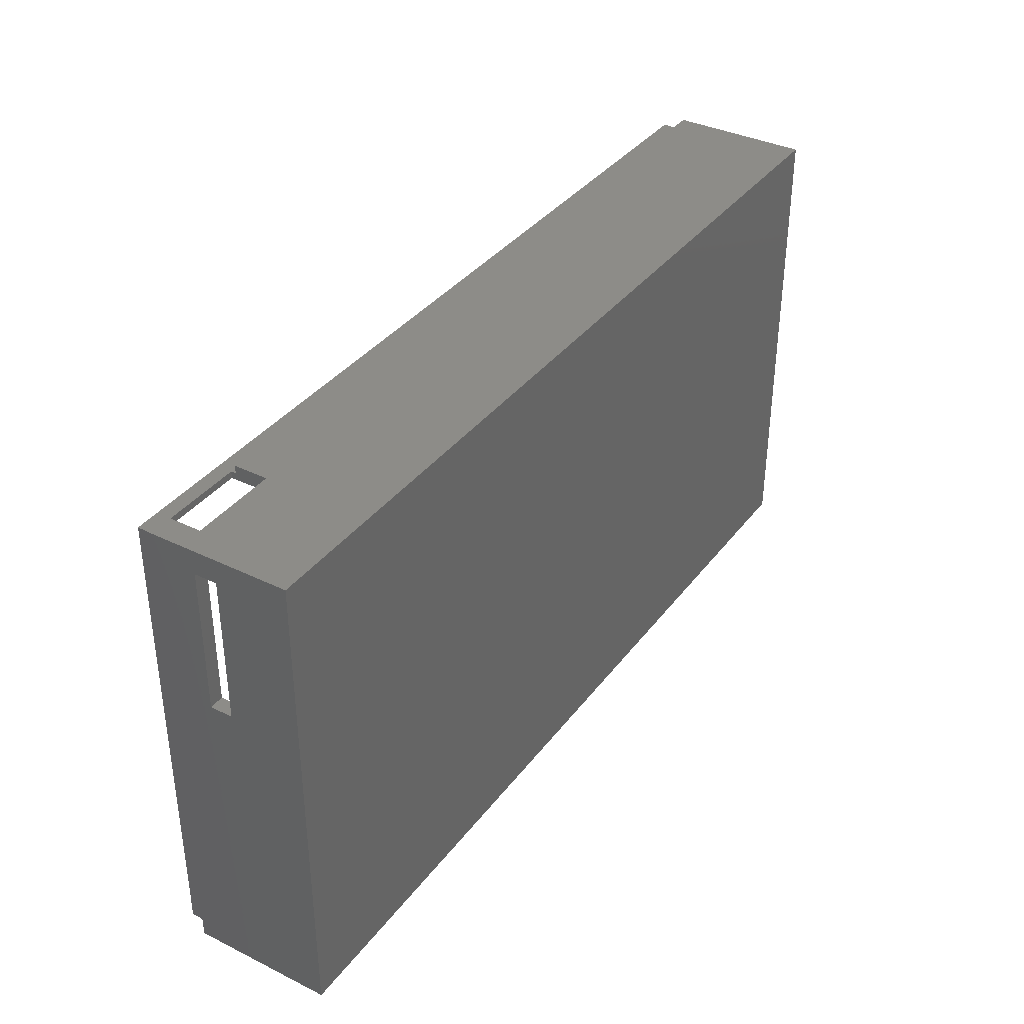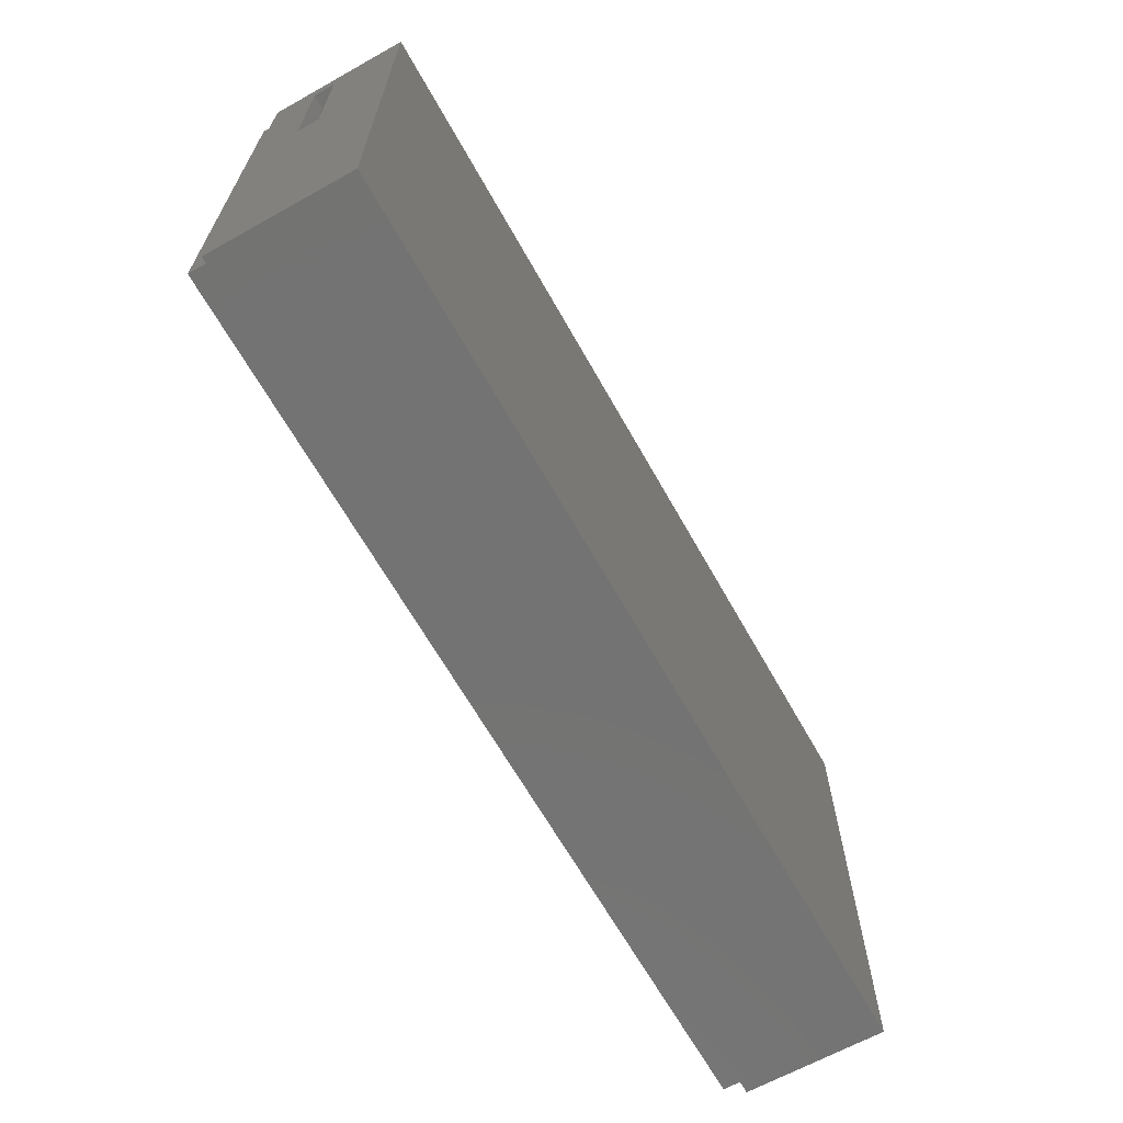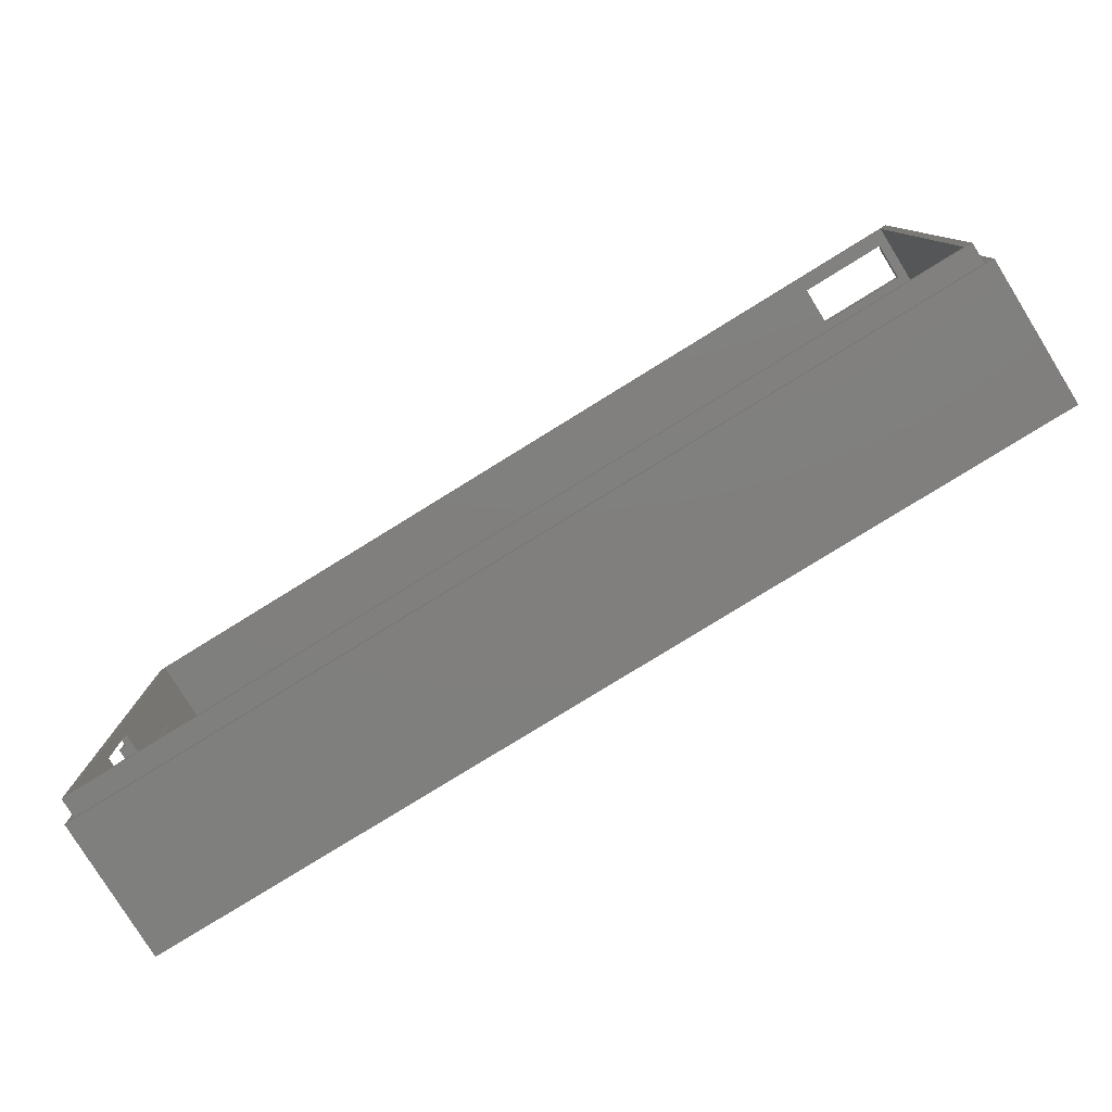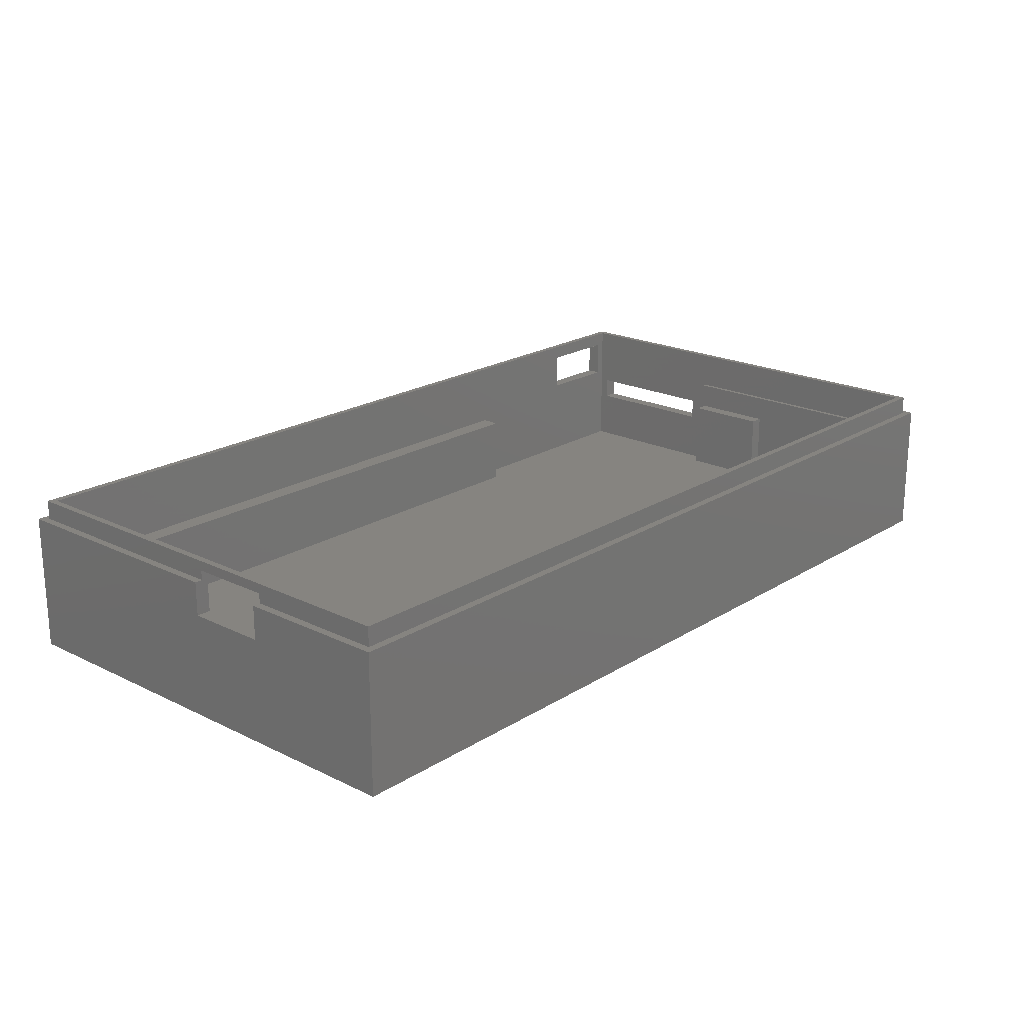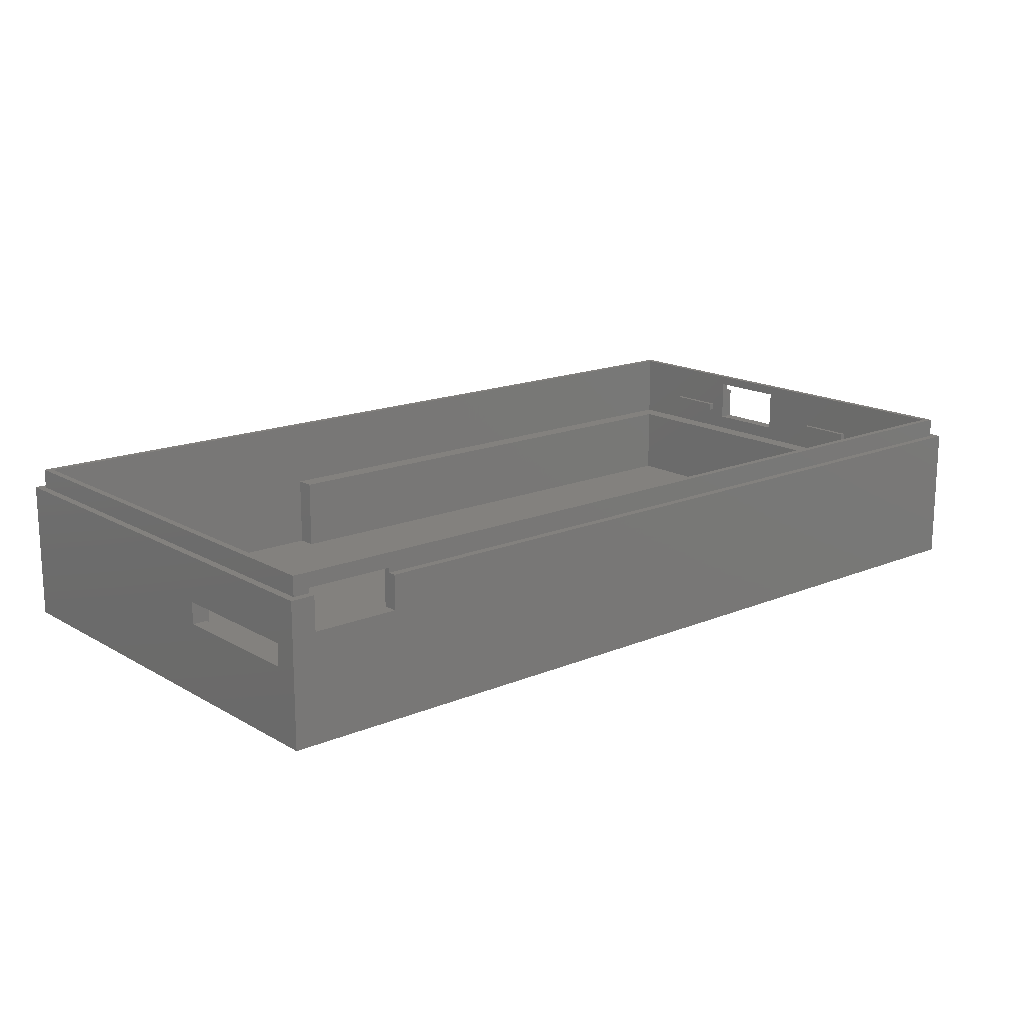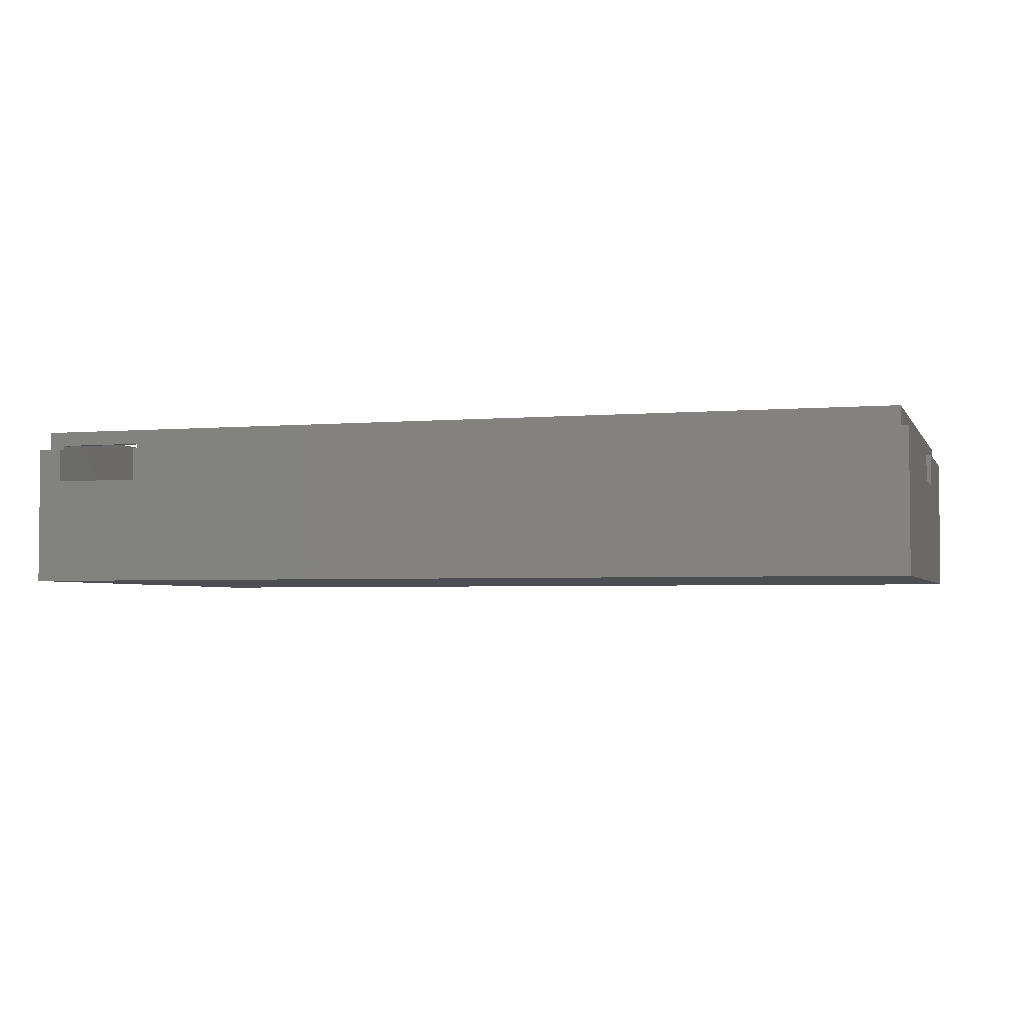
<metadata>
{"format":"stl","ext":"stl","renderer":"f3d","projection":"perspective","resolution":1024,"background":"white","views":[{"elev":36.6,"azim":122.4,"up":"+Y"},{"elev":-65.3,"azim":119.3,"up":"+Y"},{"elev":-79.4,"azim":31.7,"up":"+Y"},{"elev":20.6,"azim":-48.4,"up":"+Z"},{"elev":16.3,"azim":139.5,"up":"+Z"},{"elev":-3.3,"azim":-163.4,"up":"+Z"}]}
</metadata>
<code>
# stl→obj: 100 verts, 208 faces
v 92.5 30.5 12.5
v 93 30.5 11.7
v 92.5 30.5 11.7
v 93 30.5 12.5
v 94.5 50 0
v 94.5 3.525e-16 14.5
v 94.5 3.525e-16 0
v 94.5 32.5 7.5
v 94.5 47.5 7.5
v 94.5 47.5 9.8
v 94.5 32.5 9.8
v 94.5 50 14.5
v 93.7 49.2 14.5
v 93.7 0.8 16.5
v 93.7 0.8 14.5
v 93.7 49.2 16.5
v -2.288e-15 15.5 14.5
v 1.5 15.5 11
v -2.552e-15 15.5 11
v 0.8 15.5 14.5
v 1.5 15.5 15.5
v 0.8 15.5 15.5
v 92 48.5 11
v 83 50 11
v 83 48.5 11
v 92 50 11
v 5.287e-16 50 14.5
v 5.287e-16 50 0
v 83 50 14.5
v 92 50 14.5
v 92 49.2 15
v 92 48.5 15
v 92 49.2 14.5
v 5.287e-16 0 0
v 5.287e-16 0 14.5
v 61 3.5 2
v 3.5 46.5 2
v 3.5 3.5 2
v 68.3 46.5 2
v 93 1.5 2
v 61 1.5 2
v 68.3 48.5 2
v 91.5 21.5 2
v 93 21.5 2
v 91.5 30.5 2
v 93 48.5 2
v 93 30.5 2
v 1.5 24 15.5
v -6.125e-15 24 11
v 1.5 24 11
v 0.8 24 14.5
v 0.8 24 15.5
v -5.86e-15 24 14.5
v 3.5 3.5 9.5
v 3.5 46.5 9.5
v 93 47.5 7.5
v 93 47.5 9.8
v 0.8 49.2 16.5
v 83 49.2 14.5
v 0.8 49.2 14.5
v 83 49.2 15
v 61 3.5 9.5
v 91.5 30.5 9.5
v 91.5 21.5 9.5
v 0.8 0.8 16.5
v 0.8 0.8 14.5
v 93 48.5 16.5
v 68.3 48.5 9.5
v 1.5 48.5 9.5
v 83 48.5 15
v 1.5 48.5 16.5
v 61 1.5 9.5
v 92.5 1.5 11.7
v 93 1.5 11.7
v 93 21.5 9.5
v 93 32.5 7.5
v 93 30.5 9.5
v 92.5 1.5 12.5
v 93 1.5 12.5
v 68.3 46.5 9.5
v 2 36.5 11.7
v 2 30.5 12.5
v 2 30.5 11.7
v 2 36.5 12.5
v 1.5 36.5 12.5
v 1.5 30.5 12.5
v 1.5 30.5 11.7
v 1.5 36.5 11.7
v 93 1.5 16.5
v 93 32.5 9.8
v 2 7.7 12.5
v 1.5 13.7 12.5
v 1.5 7.7 12.5
v 2 13.7 12.5
v 1.5 7.7 11.7
v 2 7.7 11.7
v 2 13.7 11.7
v 1.5 13.7 11.7
v 1.5 1.5 9.5
v 1.5 1.5 16.5
f 1 2 3
f 2 1 4
f 5 6 7
f 6 5 8
f 8 5 9
f 9 5 10
f 6 11 12
f 11 6 8
f 12 11 10
f 12 10 5
f 13 14 15
f 14 13 16
f 17 18 19
f 18 17 20
f 18 20 21
f 21 20 22
f 23 24 25
f 24 23 26
f 27 5 28
f 5 27 24
f 24 27 29
f 5 26 12
f 26 5 24
f 12 26 30
f 31 23 32
f 23 31 33
f 23 33 26
f 26 33 30
f 6 34 7
f 34 6 35
f 36 37 38
f 37 36 39
f 40 36 41
f 36 40 39
f 39 40 42
f 42 40 43
f 43 40 44
f 42 45 46
f 45 42 43
f 46 45 47
f 48 49 50
f 49 48 51
f 51 48 52
f 53 49 51
f 37 54 38
f 54 37 55
f 10 56 9
f 56 10 57
f 58 59 60
f 59 58 61
f 61 58 31
f 31 13 33
f 13 31 16
f 16 31 58
f 38 62 36
f 62 38 54
f 63 43 64
f 43 63 45
f 65 22 66
f 22 65 58
f 22 58 52
f 52 58 51
f 51 58 60
f 20 66 22
f 46 23 42
f 23 46 67
f 42 23 68
f 68 23 69
f 23 67 32
f 32 67 70
f 69 25 71
f 25 69 23
f 71 25 70
f 71 70 67
f 36 72 41
f 72 36 62
f 51 27 53
f 27 51 60
f 27 60 29
f 29 60 59
f 48 22 52
f 22 48 21
f 17 34 35
f 34 17 19
f 34 19 28
f 28 19 49
f 28 49 53
f 28 53 27
f 24 70 25
f 70 24 59
f 59 24 29
f 61 70 59
f 2 73 3
f 73 2 74
f 75 43 44
f 43 75 64
f 5 34 28
f 34 5 7
f 8 56 76
f 56 8 9
f 75 63 64
f 63 75 77
f 14 66 15
f 66 14 65
f 19 50 49
f 50 19 18
f 1 73 78
f 73 1 3
f 79 1 78
f 1 79 4
f 80 37 39
f 37 80 55
f 42 80 39
f 80 42 68
f 81 82 83
f 82 81 84
f 82 85 86
f 85 82 84
f 81 87 88
f 87 81 83
f 74 75 40
f 75 74 2
f 75 2 77
f 67 79 89
f 79 67 4
f 4 67 2
f 2 67 77
f 77 67 90
f 90 67 57
f 57 67 56
f 47 76 46
f 76 47 77
f 76 77 90
f 46 76 56
f 46 56 67
f 44 40 75
f 10 90 57
f 90 10 11
f 90 8 76
f 8 90 11
f 91 92 93
f 92 91 94
f 91 95 96
f 95 91 93
f 97 91 96
f 91 97 94
f 92 97 98
f 97 92 94
f 99 95 100
f 95 99 18
f 18 99 69
f 95 18 98
f 98 18 92
f 18 69 50
f 50 69 87
f 50 87 48
f 87 69 88
f 88 69 85
f 100 21 71
f 21 100 93
f 93 100 95
f 21 93 92
f 21 92 18
f 71 21 48
f 71 48 86
f 86 48 87
f 71 86 85
f 71 85 69
f 100 72 99
f 72 100 73
f 73 100 78
f 78 100 79
f 79 100 89
f 72 40 41
f 40 72 74
f 74 72 73
f 85 81 88
f 81 85 84
f 63 47 45
f 47 63 77
f 97 95 98
f 95 97 96
f 82 87 83
f 87 82 86
f 31 70 61
f 70 31 32
f 35 20 17
f 20 35 66
f 66 35 6
f 66 6 15
f 15 6 13
f 13 30 33
f 30 13 12
f 12 13 6
f 72 54 99
f 54 72 62
f 69 55 68
f 55 69 99
f 55 99 54
f 68 55 80
f 65 100 58
f 100 65 14
f 100 14 89
f 89 14 67
f 58 71 16
f 71 58 100
f 16 71 67
f 16 67 14

</code>
